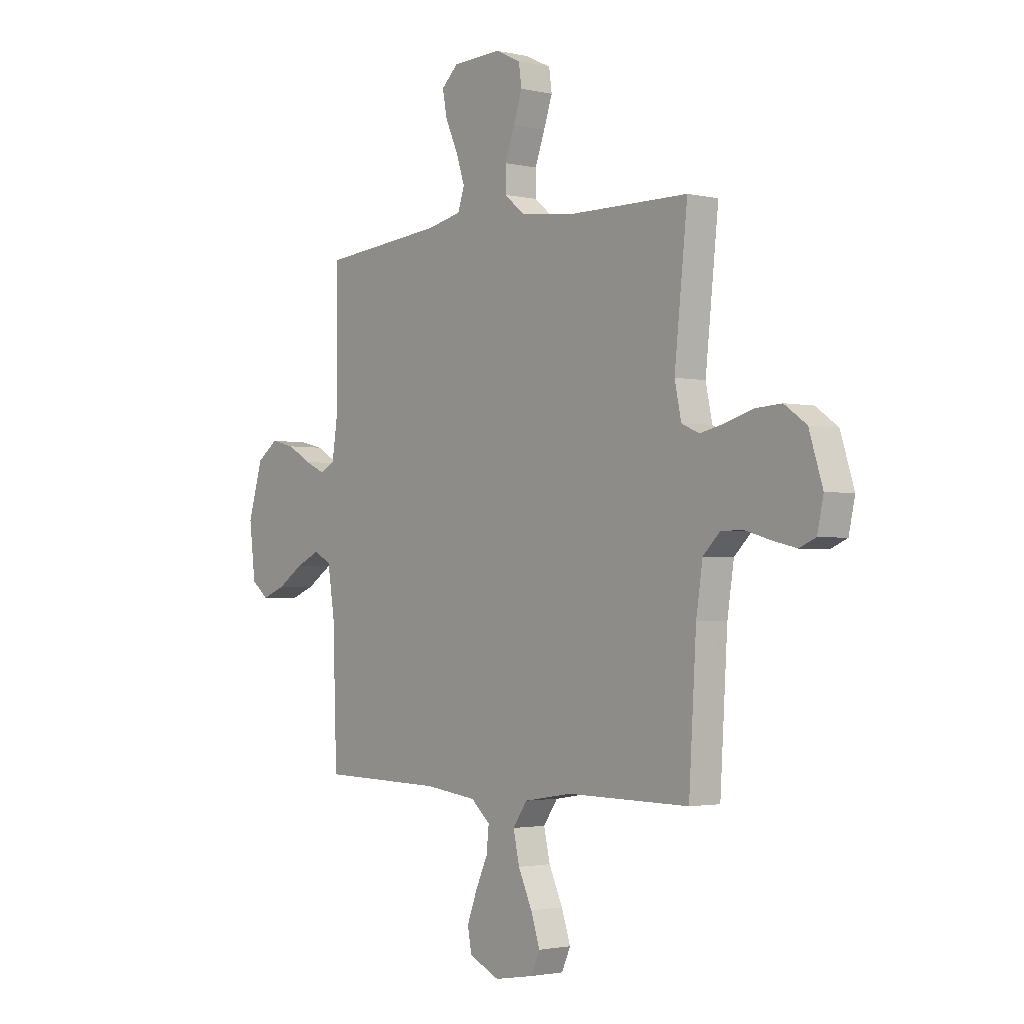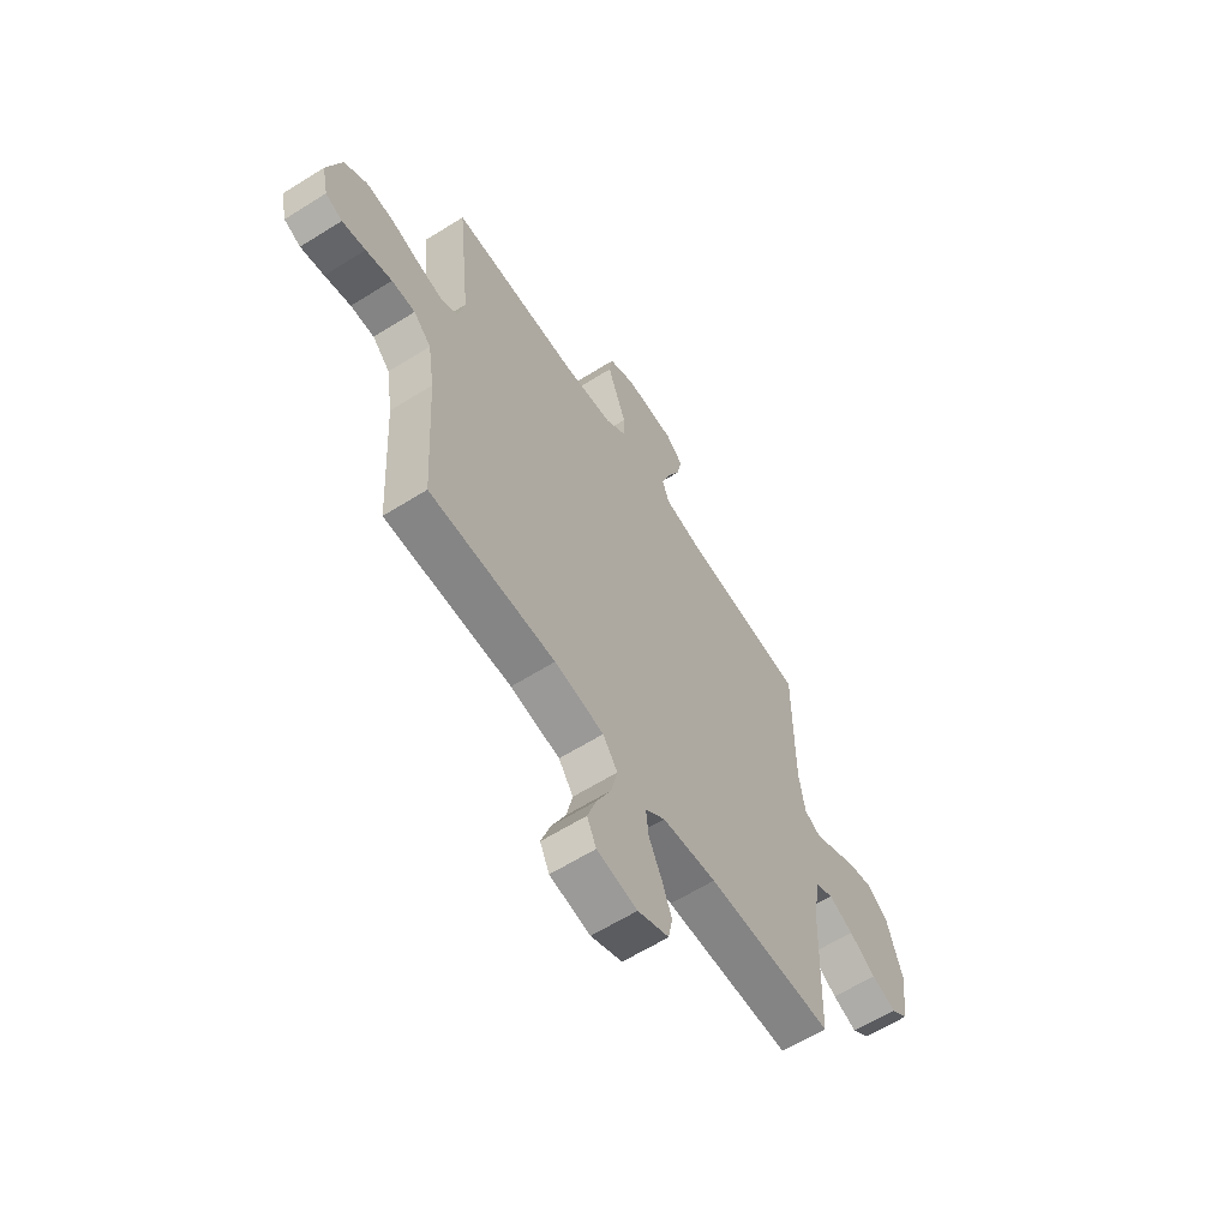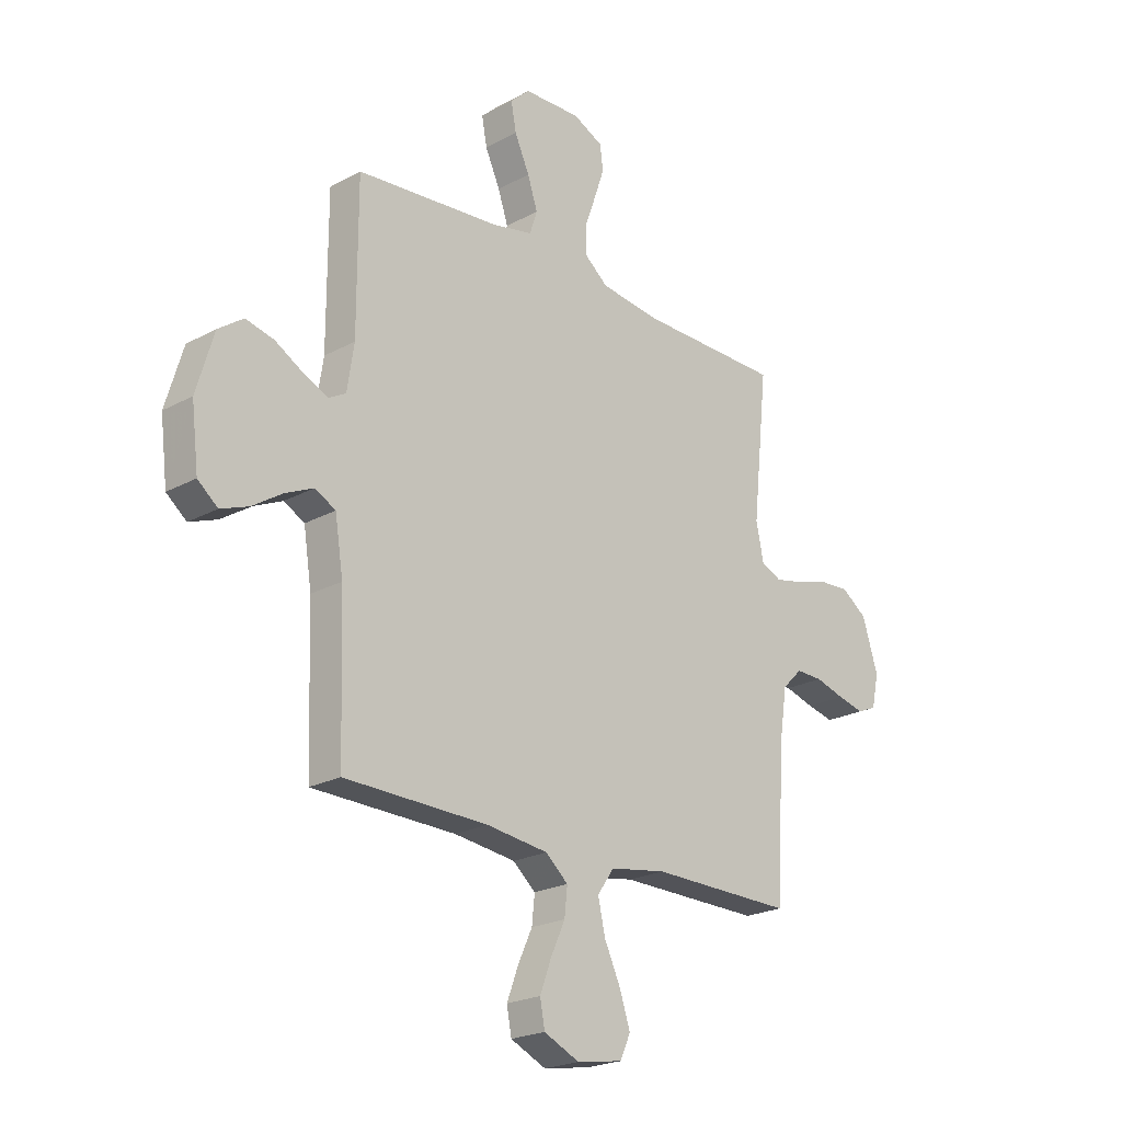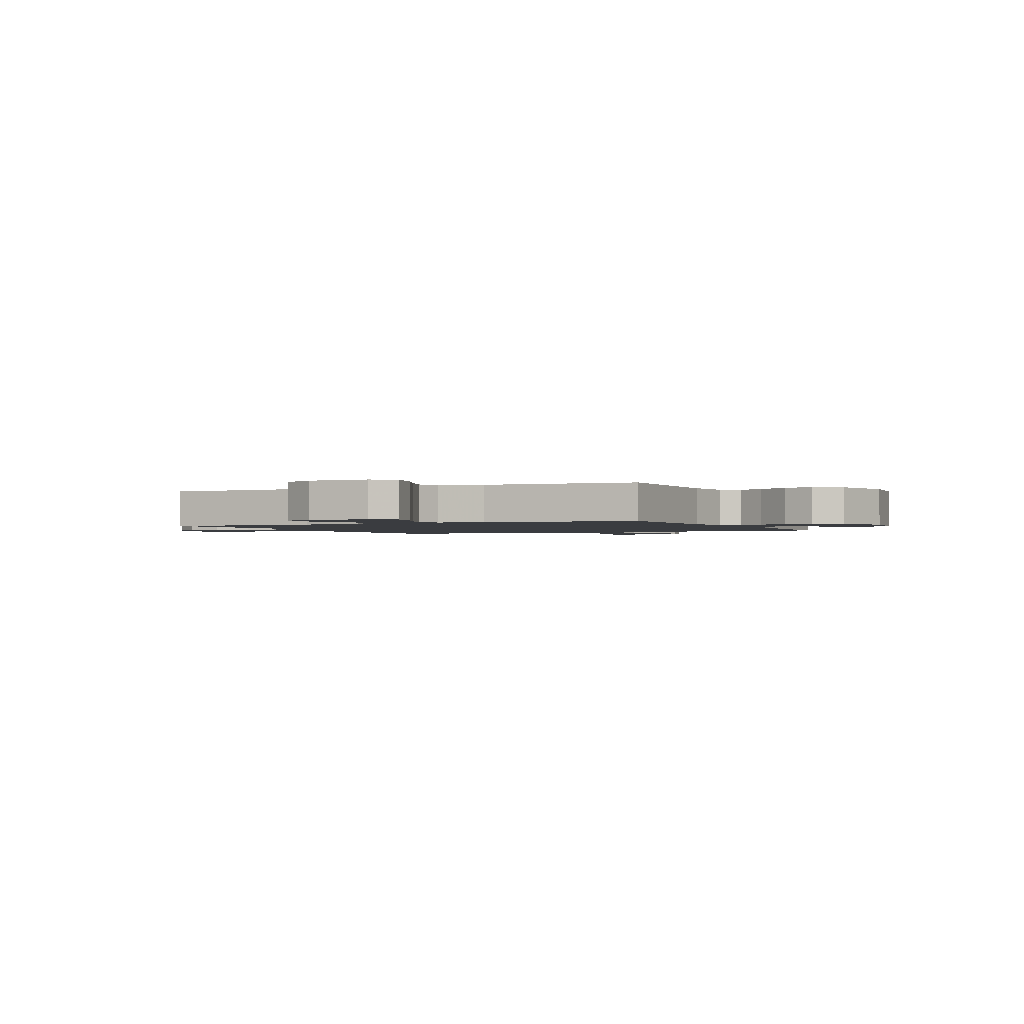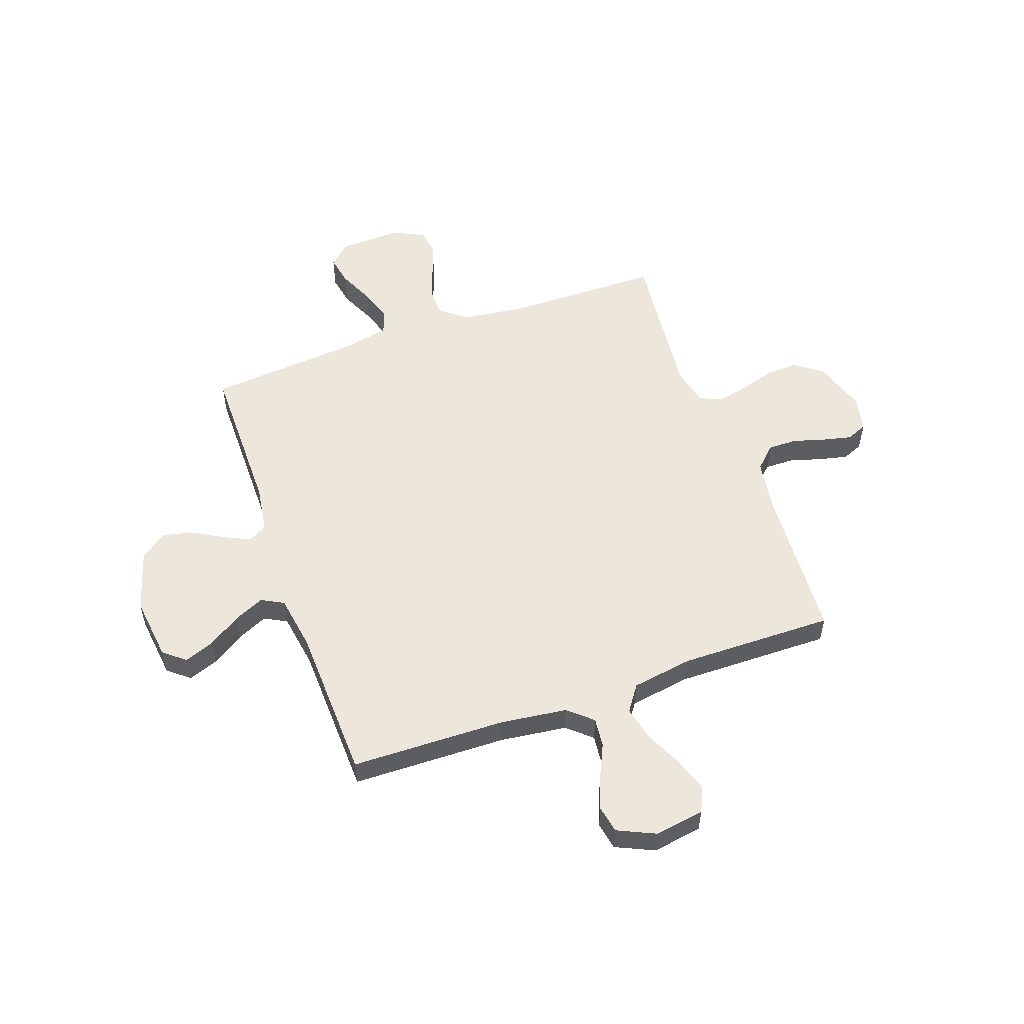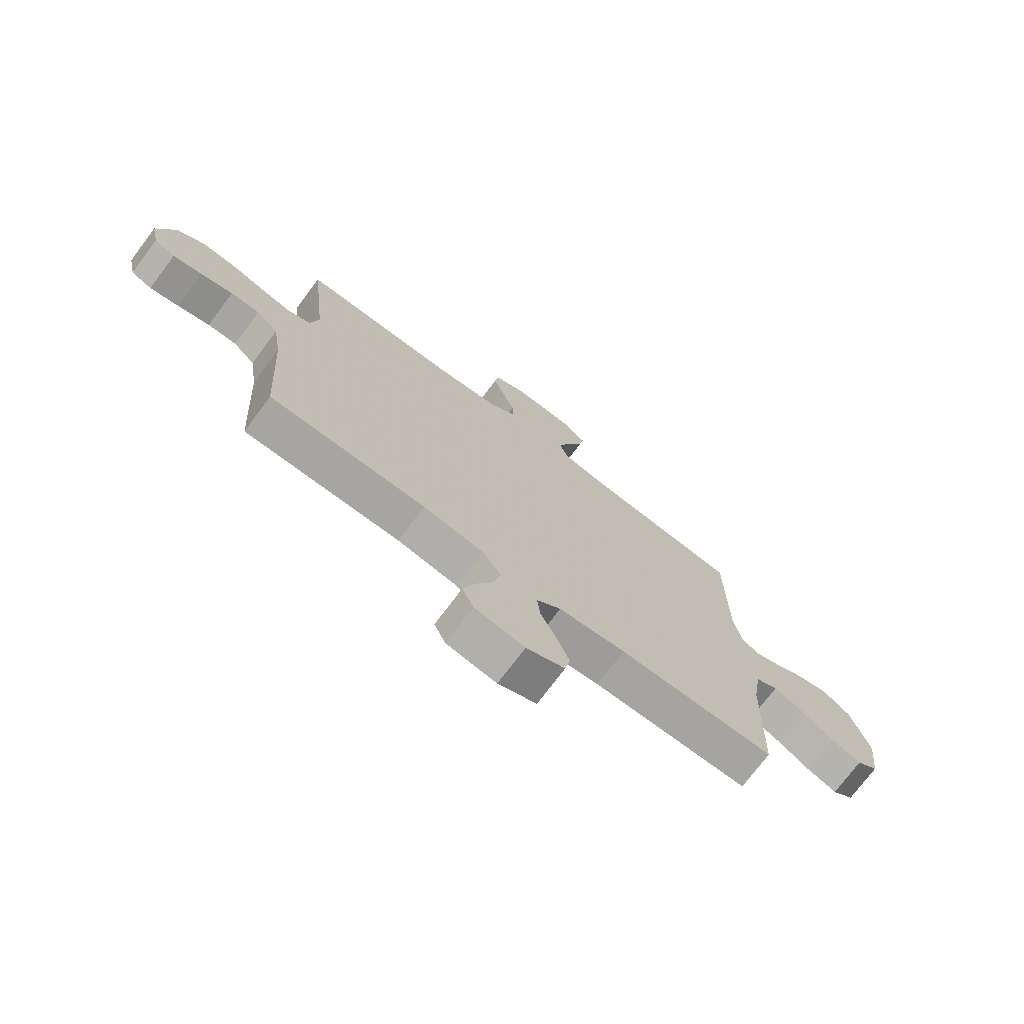
<metadata>
{"format":"obj","ext":"obj","renderer":"f3d","projection":"perspective","resolution":1024,"background":"white","views":[{"elev":-2.2,"azim":-128.9,"up":"+Z"},{"elev":-62.2,"azim":-57.5,"up":"+Z"},{"elev":-22.2,"azim":133.3,"up":"+Z"},{"elev":-1.6,"azim":25.8,"up":"+Y"},{"elev":54.1,"azim":160.5,"up":"+Y"},{"elev":-74.1,"azim":-36.9,"up":"+Z"}]}
</metadata>
<code>
v -0.5 0.07 -0.5
v -0.518 0.07 -0.2
v -0.534 0.07 -0.095
v -0.576 0.07 -0.054
v -0.632 0.07 -0.055
v -0.694 0.07 -0.073
v -0.75 0.07 -0.086
v -0.79 0.07 -0.069
v -0.805 0.07 0
v -0.772 0.07 0.104
v -0.718 0.07 0.142
v -0.653 0.07 0.138
v -0.586 0.07 0.118
v -0.527 0.07 0.105
v -0.484 0.07 0.124
v -0.468 0.07 0.2
v -0.5 0.07 0.5
v -0.2 0.07 0.503
v -0.074 0.07 0.519
v -0.024 0.07 0.56
v -0.024 0.07 0.617
v -0.048 0.07 0.682
v -0.069 0.07 0.744
v -0.062 0.07 0.794
v 0 0.07 0.824
v 0.12 0.07 0.82
v 0.161 0.07 0.782
v 0.15 0.07 0.724
v 0.119 0.07 0.656
v 0.098 0.07 0.593
v 0.114 0.07 0.545
v 0.2 0.07 0.527
v 0.5 0.07 0.5
v 0.5 0.07 0.2
v 0.514 0.07 0.107
v 0.55 0.07 0.087
v 0.601 0.07 0.11
v 0.66 0.07 0.144
v 0.719 0.07 0.158
v 0.771 0.07 0.121
v 0.807 0.07 0
v 0.792 0.07 -0.124
v 0.75 0.07 -0.158
v 0.692 0.07 -0.136
v 0.629 0.07 -0.095
v 0.57 0.07 -0.068
v 0.527 0.07 -0.091
v 0.51 0.07 -0.2
v 0.5 0.07 -0.5
v 0.2 0.07 -0.506
v 0.071 0.07 -0.522
v 0.024 0.07 -0.563
v 0.03 0.07 -0.62
v 0.06 0.07 -0.685
v 0.084 0.07 -0.749
v 0.074 0.07 -0.802
v 0 0.07 -0.836
v -0.096 0.07 -0.82
v -0.118 0.07 -0.772
v -0.096 0.07 -0.706
v -0.062 0.07 -0.633
v -0.047 0.07 -0.566
v -0.082 0.07 -0.516
v -0.2 0.07 -0.497
v -0.5 0 -0.5
v -0.518 0 -0.2
v -0.534 0 -0.095
v -0.576 0 -0.054
v -0.632 0 -0.055
v -0.694 0 -0.073
v -0.75 0 -0.086
v -0.79 0 -0.069
v -0.805 0 0
v -0.772 0 0.104
v -0.718 0 0.142
v -0.653 0 0.138
v -0.586 0 0.118
v -0.527 0 0.105
v -0.484 0 0.124
v -0.468 0 0.2
v -0.5 0 0.5
v -0.2 0 0.503
v -0.074 0 0.519
v -0.024 0 0.56
v -0.024 0 0.617
v -0.048 0 0.682
v -0.069 0 0.744
v -0.062 0 0.794
v 0 0 0.824
v 0.12 0 0.82
v 0.161 0 0.782
v 0.15 0 0.724
v 0.119 0 0.656
v 0.098 0 0.593
v 0.114 0 0.545
v 0.2 0 0.527
v 0.5 0 0.5
v 0.5 0 0.2
v 0.514 0 0.107
v 0.55 0 0.087
v 0.601 0 0.11
v 0.66 0 0.144
v 0.719 0 0.158
v 0.771 0 0.121
v 0.807 0 0
v 0.792 0 -0.124
v 0.75 0 -0.158
v 0.692 0 -0.136
v 0.629 0 -0.095
v 0.57 0 -0.068
v 0.527 0 -0.091
v 0.51 0 -0.2
v 0.5 0 -0.5
v 0.2 0 -0.506
v 0.071 0 -0.522
v 0.024 0 -0.563
v 0.03 0 -0.62
v 0.06 0 -0.685
v 0.084 0 -0.749
v 0.074 0 -0.802
v 0 0 -0.836
v -0.096 0 -0.82
v -0.118 0 -0.772
v -0.096 0 -0.706
v -0.062 0 -0.633
v -0.047 0 -0.566
v -0.082 0 -0.516
v -0.2 0 -0.497
f 58 59 60 61
f 58 61 62
f 57 58 62
f 56 57 62
f 53 54 55 56
f 53 56 62
f 52 53 62 63
f 48 49 50
f 47 48 50 51
f 42 43 44 45
f 42 45 46
f 41 42 46
f 40 41 46
f 37 38 39 40
f 36 37 40 46
f 35 36 46 47
f 32 33 34
f 31 32 34 35
f 26 27 28 29
f 26 29 30
f 25 26 30
f 24 25 30 31
f 21 22 23 24
f 16 17 18
f 15 16 18 19
f 10 11 12 13
f 10 13 14
f 9 10 14
f 8 9 14
f 5 6 7 8
f 5 8 14 15
f 64 1 2
f 63 64 2 3
f 31 35 47 51
f 21 24 31
f 20 21 31 51
f 4 5 15 19
f 20 51 52 63
f 19 20 63
f 3 4 19 63
f 125 124 123 122
f 126 125 122
f 126 122 121
f 126 121 120
f 120 119 118 117
f 126 120 117
f 127 126 117 116
f 114 113 112
f 115 114 112 111
f 109 108 107 106
f 110 109 106
f 110 106 105
f 110 105 104
f 104 103 102 101
f 110 104 101 100
f 111 110 100 99
f 98 97 96
f 99 98 96 95
f 93 92 91 90
f 94 93 90
f 94 90 89
f 95 94 89 88
f 88 87 86 85
f 82 81 80
f 83 82 80 79
f 77 76 75 74
f 78 77 74
f 78 74 73
f 78 73 72
f 72 71 70 69
f 79 78 72 69
f 66 65 128
f 67 66 128 127
f 115 111 99 95
f 95 88 85
f 115 95 85 84
f 83 79 69 68
f 127 116 115 84
f 127 84 83
f 127 83 68 67
f 1 65 66 2
f 2 66 67 3
f 3 67 68 4
f 4 68 69 5
f 5 69 70 6
f 6 70 71 7
f 7 71 72 8
f 8 72 73 9
f 9 73 74 10
f 10 74 75 11
f 11 75 76 12
f 12 76 77 13
f 13 77 78 14
f 14 78 79 15
f 15 79 80 16
f 16 80 81 17
f 17 81 82 18
f 18 82 83 19
f 19 83 84 20
f 20 84 85 21
f 21 85 86 22
f 22 86 87 23
f 23 87 88 24
f 24 88 89 25
f 25 89 90 26
f 26 90 91 27
f 27 91 92 28
f 28 92 93 29
f 29 93 94 30
f 30 94 95 31
f 31 95 96 32
f 32 96 97 33
f 33 97 98 34
f 34 98 99 35
f 35 99 100 36
f 36 100 101 37
f 37 101 102 38
f 38 102 103 39
f 39 103 104 40
f 40 104 105 41
f 41 105 106 42
f 42 106 107 43
f 43 107 108 44
f 44 108 109 45
f 45 109 110 46
f 46 110 111 47
f 47 111 112 48
f 48 112 113 49
f 49 113 114 50
f 50 114 115 51
f 51 115 116 52
f 52 116 117 53
f 53 117 118 54
f 54 118 119 55
f 55 119 120 56
f 56 120 121 57
f 57 121 122 58
f 58 122 123 59
f 59 123 124 60
f 60 124 125 61
f 61 125 126 62
f 62 126 127 63
f 63 127 128 64
f 64 128 65 1

</code>
